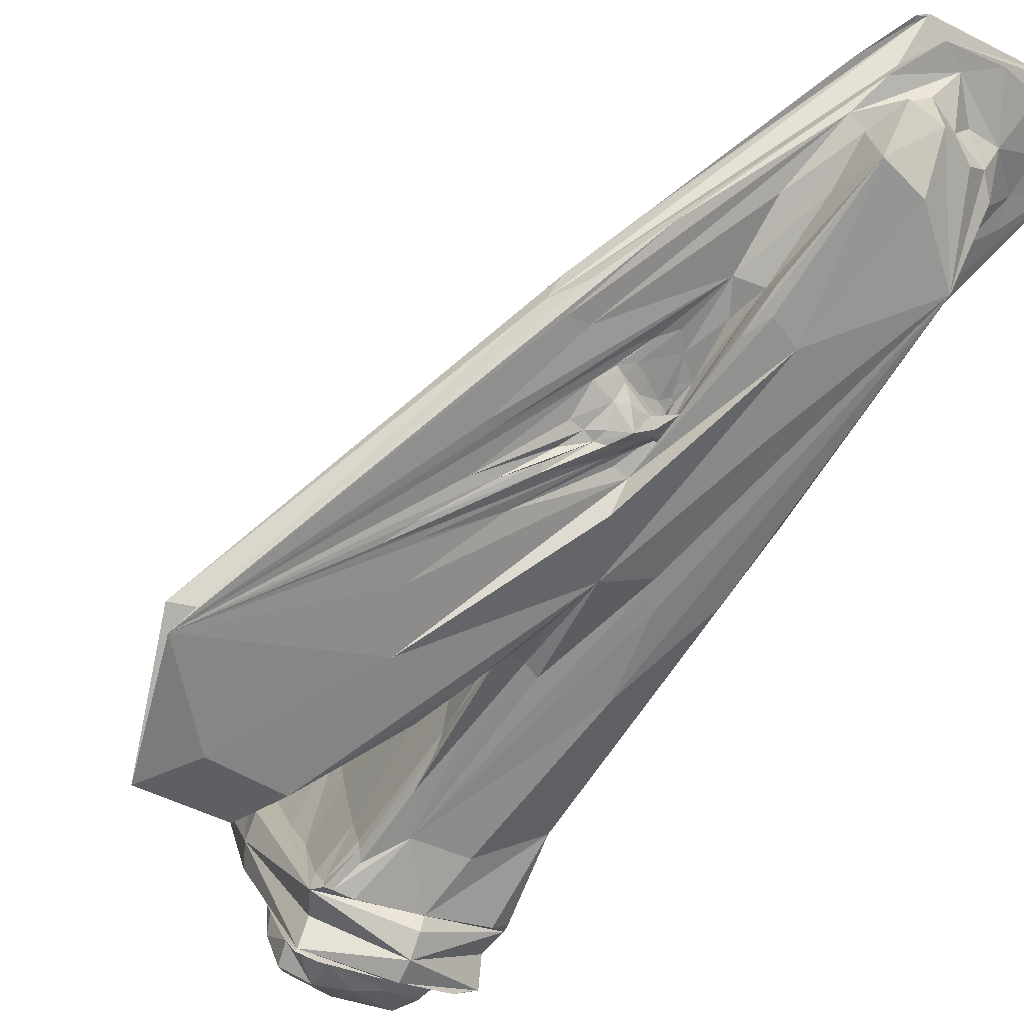
<metadata>
{"format":"obj","ext":"obj","renderer":"f3d","projection":"perspective","resolution":1024,"background":"white","views":[{"elev":-63.6,"azim":146.8,"up":"+Z"}]}
</metadata>
<code>
o 497_Cube.2012
v -0.8762 1.672 -0.4699
v -0.8919 0.5112 -0.2283
v -0.8797 5.172 1.103
v -0.8687 1.781 -1.412
v -0.8596 4.902 -0.4912
v -0.8993 -0.8914 0.8258
v -0.8912 -4.938 -1.598
v -0.8924 -5.348 -0.5663
v 0.6154 -0.769 -1.924
v 0.745 -2.705 -1.924
v 0.0418 0.7877 -1.922
v 0.3095 3.65 -1.91
v -0.3907 -0.6618 -1.908
v 0.3647 -5.42 -1.92
v -0.3668 -5.056 -1.908
v 0.8352 -2.012 -1.768
v 0.8676 -1.631 -0.5011
v 0.8387 2.34 -1.735
v 0.8379 2.117 -1.741
v 0.842 3.449 -1.889
v 0.8454 1.94 -1.88
v 0.8472 3.917 -1.58
v 0.8414 1.881 -1.86
v 0.8438 5.648 -1.092
v 0.8833 -0.5448 0.8532
v 0.8394 3.076 1.107
v 0.8631 -5.644 -1.108
v 0.1423 -2.343 1.953
v -0.4489 0.5665 1.909
v 0.3361 -5.818 0.1732
v -0.3989 -5.724 -0.3344
v 0.199 6.113 -1.034
v 0.6325 6.037 0.7479
v -0.5766 5.85 -0.5042
v -0.1972 5.938 1.372
v -1.285 -4.937 0.707
v -0.2063 -4.742 -2.209
v 1.054 -5.648 -0.2821
v -1.132 -4.572 -1.911
v -1.13 -5.058 -0.3527
v 0.7314 -6.153 1.79
v -0.321 -5.989 2.196
v 0.1448 -6.048 1.966
v 0.2656 -6.098 2.137
v -0.4383 -6.228 2.834
v -0.4297 -6.161 2.72
v 0.6815 -6.529 2.907
v 0.176 -6.448 3.063
v -0.3156 -6.257 2.911
v 0.1612 -6.338 2.901
v -0.8895 -5.815 1.987
v 0.8313 -4.977 -2.198
v -0.5135 -5.85 1.861
v -0.9648 -5.566 1.218
v 1.353 -5.511 0.2532
v 0.9969 -4.653 -0.6483
v 1.198 -5.305 1.216
v 0.3424 -5.508 2.707
v -1.087 -3.703 -1.731
v -1.053 -4.451 0.532
v -0.1469 -3.903 -2.06
v -0.7452 -5.028 2.298
v 0.9601 -4.192 -1.948
v 0.867 -4.148 -2.09
v 0.2924 -6.157 3.326
v -0.2243 -4.291 -2.366
v -1.316 4.612 0.2322
v 2.222 2.837 -2.157
v 2.008 4.04 -1.64
v 0.04276 6.418 0.1453
v 1.501 2.932 -1.726
v 2.497 1.097 -2.831
v 2.523 1.622 -2.696
v 1.118 2.897 -1.561
v 1.93 0.8964 -2.635
v 2.741 0.5569 -3.171
v 2.525 0.5714 -3.053
v 0.8866 2.129 -1.699
v 0.9659 2.448 -1.626
v -1.316 5.542 0.5215
v 2.177 -0.782 -3.319
v -0.9553 6.55 0.6852
v 2.722 2.81 -2.1
v 0.1344 6.374 0.669
v -0.7767 6.386 1.163
v -1.236 5.096 0.9705
v 2.824 -0.8761 -3.101
v 1.247 2.206 -1.258
v 1.158 3.361 -0.8622
v 2.838 0.5949 -2.632
v 2.704 1.9 -2.112
v 1.604 3.019 -1.2
v 2.994 0.04252 -2.895
v 1.905 -0.4768 -2.478
v 2.278 3.292 -1.44
v 2.171 3.844 -1.179
v 0.6864 6.595 0.4622
v 1.072 1.479 -1.422
v 1.556 -0.2314 -2.24
v -1.484 4.73 0.7874
v -1.321 4.271 0.2781
v 1.465 -1.116 -2.553
v 1.676 -1.704 -3.055
v 1.182 -0.8543 -2.733
v 3.846 -2.746 -4.525
v -0.8658 6.709 1.02
v -0.07246 -6.28 2.771
v -0.09746 -6.251 2.547
v -0.1249 -6.327 2.795
v 0.1763 -6.372 2.834
v 0.02532 -6.289 2.637
v 0.2715 -6.394 2.876
v 0.09188 -6.358 2.889
v 0.2272 -6.402 2.911
v -0.06796 -6.316 2.876
v 1.569 2.269 -2.12
v 1.527 1.85 -2.26
v 2.331 1.133 -1.797
v 2.625 0.2529 -1.732
v 1.707 2.553 -1.942
v 1.91 1.711 -1.318
v 2.486 1.069 -1.403
v 0.8884 2.156 -1.748
v 1.567 1.111 -1.45
v 1.951 1.059 -1.192
v 0.8968 2.025 -1.807
v 0.9753 2.127 -1.999
v 1.27 1.913 -2.178
v 1.739 0.8013 -1.719
v 2.08 0.2228 -1.552
v 2.021 0.7021 -1.907
v 2.712 -0.1187 -1.291
v 1.325 2.379 -1.865
v 0.9357 2.253 -1.748
v 1.146 2.297 -2.026
v 0.0884 -6.354 2.771
v 4.183 -0.9371 -4.092
v 1.085 -4.912 0.02811
v -0.1491 -6.275 2.747
v 2.054 0.5018 -2.193
v -1.429 5.199 0.4702
v 0.185 -6.38 2.907
v 1.678 -1.591 -2.885
v -1.185 -4.626 0.7157
v 0.5525 -5.86 0.8271
v -0.1894 6.047 0.8947
v 0.9137 -4.009 -0.1587
v -1.21 5.814 1.184
v 2.436 -0.1452 -1.465
v 1.19 4.697 -1.161
v -1.475 4.656 0.5825
v -0.9673 -5.783 1.968
v 1.168 2.751 -1.058
v 1.563 -1.108 -3.086
v 0.8438 2.274 -1.889
v -0.007313 -6.336 2.874
v 0.03483 -5.836 -0.2033
v 1.183 1.71 -2
v -0.5203 -6.19 2.854
v 0.5728 -4.906 -2.277
v 0.7205 6.258 0.4278
v -0.1583 0.4449 -1.922
v 0.4084 -0.8524 -1.918
v 2.483 3.181 -2.089
v 0.5134 6.647 0.5674
v -1.195 -4.683 -1.53
v -0.9742 4.337 -0.1802
v -1.028 3.385 0.1833
v 3.261 -0.0927 -3.072
v 3.37 -2.206 -4.325
v 0.916 2.264 -1.866
v -0.8861 3.803 0.7893
v 2.002 1.314 -1.162
v 2.929 0.8811 -3.132
v -1.128 -3.906 -1.132
v 1.371 -5.274 0.5576
v 0.2626 6.138 -0.3013
v 2.607 0.3981 -3.145
v 0.2008 -6.368 2.908
v 0.9858 -4.197 1.543
v 0.8645 0.7012 1.04
v -0.8616 3.917 -1.069
v 0.2567 -6.429 2.901
v -0.1063 -6.267 2.808
v 0.9903 -0.7024 -2.002
v -0.8847 0.5152 -0.5634
v 0.2302 -6.045 1.926
v -0.9433 -2.669 -1.289
v 2.269 1.234 -1.308
v 3.649 -2.327 -4.067
v 1.879 1.468 -2.468
v 0.09209 -6.204 2.416
v 0.3506 5.932 1.153
v 0.7751 6.093 -0.3355
v -0.7631 -5.692 2.778
v -0.875 0.7515 -1.044
v 0.879 2.106 -1.902
v -0.7082 5.778 1.369
v 1.499 -1.458 -3.02
v -1.342 6.019 0.7006
v -0.9088 -4.953 2.072
v 0.7532 -3.772 -1.956
v 2.686 -2.905 -3.983
v 1.752 2.272 -1.414
v 1.282 3.598 -0.8503
v 0.8815 2.063 -1.779
v 1.674 2.49 -1.985
v 2.535 0.632 -1.738
v 2.506 2.832 -2.295
v 2.202 0.7229 -2.203
v 0.9127 -5.53 -0.6925
v 0.7076 3.799 -1.897
v -0.9505 -4.696 -1.747
v -1.289 -5.156 0.3897
v -0.8923 -5.191 -1.269
v -0.05552 -6.288 2.857
v 0.8504 5.066 -1.41
v 1.95 0.4983 -1.67
v 0.7991 -6.455 2.628
v 0.6755 6.162 -1.078
v -0.951 -4.9 -1.141
v -0.3101 5.883 -0.8721
v 2.306 1.035 -2.129
v -0.02115 -5.695 -1.524
v 0.124 5.549 -1.691
v 2.521 1.08 -1.574
v 2.645 3.005 -1.766
v 1.222 -5.73 0.05567
v 0.8492 2.107 -1.706
v 0.9443 -0.5303 -2.212
v 1.6 2.497 -1.927
v 1.488 2.014 -2.245
v -0.1125 -6.299 2.776
v 0.913 2.408 -1.617
v 2.964 0.4336 -3.313
v -1.391 4.781 0.9108
v 2.648 1.681 -2.754
v -0.8969 0.4468 0.3099
v 1.6 1.498 -2.328
v -1.024 -5.439 0.8273
v 1.113 2.047 -2.111
v 1.656 0.6401 -1.916
v 0.9654 -4.161 -2.098
v 0.9173 3.399 -1.426
v 0.8627 2.246 -1.767
v -0.1165 -6.327 2.854
v 0.2503 -6.375 2.858
v 0.8873 -1.157 0.3915
v -0.7495 0.8179 -1.781
v 1.312 1.321 -1.511
v 0.8381 2.349 -1.678
v 1.123 2.013 -1.251
v 3.194 -0.4292 -3.147
v -0.9574 -4.594 -2.063
v 3.209 0.6158 -2.796
v 1.655 2.803 -1.859
v -0.2654 -4.59 -2.396
v 0.4187 6.133 0.5452
v -0.02246 2.735 -1.921
v -0.7723 -5.542 -0.3966
v -0.0676 -6.261 2.582
v 2.748 2.226 -2.031
v 0.9123 2.155 -1.714
v 2.48 -0.05491 -3.235
v 0.7402 -5.843 -0.5921
v 0.8554 2.022 -1.834
v 2.34 0.3955 -1.876
v -0.4304 -5.923 2.087
v 0.8285 -4.724 -1.832
v 0.9283 2.894 -0.1745
v 0.9919 2.331 -1.694
v 2.327 1.279 -2.048
v -0.9551 6.732 0.8308
v 1.384 1.677 -1.407
v 0.7278 -5.549 -1.715
v 0.7145 -0.1707 -2.119
v 1.185 0.6997 -1.757
v -0.9071 -5.357 0.2125
v 0.844 1.848 -1.875
v 2.014 0.5412 -1.81
v -0.8971 -3.718 -1.913
v -0.1919 -4.859 -1.986
v 0.3577 -5.807 3.219
v 0.2105 -6.417 3.213
v -0.4365 -4.288 1.997
v 0.9092 2.24 -1.732
v -0.1116 -6.321 2.707
v 0.375 -6.407 2.875
v -0.7084 -5.7 1.039
v 0.8688 -3.643 -1.775
v 0.6764 -5.111 -1.989
v 1.668 2.659 -1.884
v -0.1487 -5.758 1.04
v 2.773 0.29 -1.21
v 1.646 -1.204 -2.623
v 2.035 2.039 -1.517
v 1.003 2.589 -1.598
v 1.893 -0.796 -2.578
v 1.49 0.7783 -1.805
v -0.3876 6.655 0.4319
v 0.3799 -6.045 1.893
v -0.7601 -5.035 -1.82
v -0.003978 -5.954 1.823
v 2.961 0.2311 -3.391
v 0.8411 2.806 -1.667
v 0.9296 2.046 -1.869
v 1.808 3.159 -1.245
v -0.7766 6.566 1.161
v -0.2985 -6.293 3.078
v 1.794 0.9797 -1.319
v 1.405 2.334 -2.137
v 0.9049 0.7684 -1.111
v -0.9827 3.189 -0.129
v 2.414 0.1794 -1.136
v 1.141 1.622 -1.996
v -0.7239 -3.518 1.972
v 1.303 2.52 -1.777
v 1.655 2.639 -1.89
v 0.8437 -1.929 -1.372
v 1.291 3.101 -1.581
v -0.795 -5.886 2.149
v 1.047 -6.12 1.256
v 1.048 2.273 -1.792
v -1.635 5.806 1.135
v -0.1593 -4.008 -2.221
v 2.266 -0.9934 -2.848
v -0.253 6.534 0.9359
v 1.001 -4.331 -1.636
v 1.502 1.931 -1.289
v 0.8514 2.14 -1.768
v -0.974 5.268 0.1091
v -1.148 -4.325 -1.477
v 0.9343 1.259 -2.262
v -0.185 4.595 1.808
v 0.7736 5.286 1.021
v 0.8388 1.882 -1.832
v 2.617 2.82 -1.761
v -0.2147 -3.085 -1.937
v -0.7884 5.632 -0.6247
v 0.1033 -6.398 2.871
v -0.4875 -6.112 2.667
v 0.9244 -5.133 -1.781
v -0.1818 -6.245 2.606
v 0.6736 0.2853 1.784
v -0.05661 -5.257 -1.918
v 1.799 0.5964 -1.471
v 1.507 2.44 -1.235
v 0.6218 -4.099 -2.132
v 1.829 1.632 -2.354
v 1.25 2.347 -1.917
v 1.044 2.226 -2.088
v 1.219 -6.155 2.452
v 0.2506 -6.274 2.637
v -0.94 -3.507 0.4656
v -0.9663 4.944 0.8523
v 0.6539 -6.575 2.971
v 1.191 4.566 0.004025
v 1.045 5.997 0.1043
v 1.86 1.918 -2.256
v 0.8122 -2.173 -1.887
v -0.3532 6.007 0.0173
v 0.8436 4.063 -1.807
v 2.798 -0.02954 -1.532
v -0.1732 -6.178 2.492
v 0.2646 -4.58 2.162
v 1.047 -5.586 2.31
v 1.402 1.896 -2.288
v -1.433 4.519 0.3096
v 0.1189 -6.316 2.897
v 0.6903 -1.873 -1.931
v 0.6454 6.143 0.06639
v 0.1668 -6.378 2.938
v -0.4948 -6.246 2.96
v -0.07777 -0.1701 1.922
v -0.4204 -5.26 2.629
v -0.7849 0.2112 1.636
v -0.9576 3.261 -0.4355
v -0.8327 -2.521 -1.663
v -0.9634 3.508 0.3848
v -1.14 3.805 0.2168
v -1.831 5.759 0.929
v -0.6682 4.891 -1.728
v -0.9581 -2.836 -0.7064
v -0.7771 4.326 1.536
v -1.47 5.755 1.245
v -1.113 4.907 0.1482
v -0.8153 5.955 0.2622
v 0.4686 -3.223 -1.941
v -1.158 -3.893 -1.567
v -0.8681 -3.539 1.647
v -0.7604 5.896 1.037
v 0.3833 6.615 0.08433
v -0.1409 5.97 -0.359
v 0.5665 0.5005 -2.1
v 1.05 -4.324 -2.011
v -0.7436 -5.367 2.892
v 0.5252 4.364 1.738
v -0.4335 -2.789 1.934
v 0.1944 6.011 0.8424
v 0.5593 6.661 0.5607
v 0.9812 5.644 -0.7189
v 0.7258 5.687 -1.713
v 0.9387 -0.7185 -2.082
v 1.017 -0.5897 -2.41
v 0.93 1.595 -1.972
v 0.8455 -3.646 -1.919
v -1.264 -4.57 -1.788
v -0.9956 -6.118 3.154
v -0.2343 -4.848 2.244
v 0.8442 -3.898 1.94
v 1.082 5.54 0.0788
v 0.573 6.349 0.4758
v 4.488 -1.095 -4.028
v 4.395 -1.107 -4.542
v 1.135 3.783 -1.377
v 2.346 -2.415 -3.847
v 2.534 -2.725 -3.596
v 0.8588 2.661 -1.537
v 0.8667 2.035 -1.861
v 0.8489 2.033 -1.811
v 0.8672 2.426 -1.877
v 0.8577 2.244 -1.741
v 0.9618 2.246 -1.831
v 0.8895 -3.765 -1.304
v 0.8067 -4.96 -2.147
v 1.202 -6.588 2.594
v 1.232 -5.818 2.471
v 1.126 4.379 -0.2094
v 0.9898 -0.1594 -1.77
v 1.089 2.377 -1.724
v 0.9439 2.306 -1.681
v 0.9681 1.938 -1.814
v 1.858 1.365 -2.519
v 2.214 1.181 -2.697
v 1.284 1.698 -2.093
v 1.527 2.646 -1.838
v 1.651 2.651 -1.886
v 1.68 1.893 -2.245
v 1.863 2.341 -2.096
v 0.9574 -4.181 0.8945
v 0.3817 -5.026 -2.015
v -0.7718 -4.743 -1.897
v -0.9212 -5.152 -0.5148
v 0.01507 -6.295 2.897
v 0.3083 -6.439 2.911
v 0.9343 2.179 -0.7008
v 2.44 0.3681 -2.474
v 2.32 0.7262 -2.161
v 1.499 2.794 -1.18
v 2.025 1.82 -1.448
v 2.267 1.794 -1.81
v 2.324 1.182 -2.072
v 1.662 0.2663 -2.084
v 1.266 1.694 -1.394
v 1.432 1.029 -1.634
v 0.8227 -5.231 -1.673
v -0.6754 -5.428 -1.614
v -1.026 -4.727 -1.535
v -0.8651 -5.583 0.8647
v 0.3582 -6.292 2.685
v -0.1052 -6.284 2.801
v 0.1709 -6.351 2.905
v 1.551 1.553 -1.351
v 1.506 2.19 -1.227
v 1.867 0.4244 -2.077
v 0.8531 -5.835 0.2912
v 0.5115 -5.844 -1.295
v -0.4761 -5.769 1.099
v 0.1647 -5.789 1.203
v 0.2177 -6.419 2.893
v -0.1668 -6.294 2.709
v -0.09695 -6.304 2.834
v -0.07358 -6.363 2.814
v 0.1956 -6.26 2.531
v -0.2818 -6.201 2.634
v -0.1057 -6.129 2.353
v 2.812 0.3801 -1.457
v 2.476 -0.02628 -1.718
v 2.482 0.5414 -1.083
v 2.157 0.1853 -1.316
v 1.256 2.157 -2.296
v 1.548 2.458 -1.983
f 1 313 377 196
f 1 196 378 186
f 1 186 379 168
f 1 168 380 313
f 2 188 383 238
f 2 238 384 172
f 2 172 379 186
f 2 186 378 188
f 3 172 384 198
f 3 198 391 355
f 3 355 379 172
f 4 196 377 182
f 4 182 382 249
f 4 249 378 196
f 5 182 377 167
f 5 167 386 331
f 5 331 387 339
f 5 339 382 182
f 6 354 390 376
f 6 376 384 238
f 6 238 383 354
f 7 302 457 215
f 7 215 443 221
f 7 221 458 213
f 7 213 442 302
f 8 260 459 278
f 8 278 443 215
f 8 215 457 260
f 9 163 394 276
f 9 276 404 230
f 9 230 403 370
f 9 370 388 163
f 10 370 403 360
f 10 360 406 202
f 10 202 388 370
f 11 163 388 162
f 11 162 382 259
f 11 259 394 163
f 12 259 382 225
f 12 225 402 212
f 12 212 405 333
f 12 333 394 259
f 13 249 382 162
f 13 162 388 338
f 13 338 378 249
f 14 275 467 224
f 14 224 457 345
f 14 345 441 291
f 14 291 456 275
f 15 345 457 302
f 15 302 442 282
f 15 282 441 345
f 16 290 406 360
f 16 360 403 185
f 16 185 429 319
f 16 319 424 290
f 17 312 446 248
f 17 248 440 147
f 17 147 424 319
f 17 319 429 312
f 18 251 422 245
f 18 245 423 171
f 18 171 421 305
f 18 305 418 251
f 19 251 418 229
f 19 229 405 336
f 19 336 420 330
f 19 330 422 251
f 20 362 421 155
f 20 155 405 212
f 20 212 402 362
f 21 155 421 197
f 21 197 419 279
f 21 279 405 155
f 22 362 402 217
f 22 217 415 244
f 22 244 418 305
f 22 305 421 362
f 23 279 419 266
f 23 266 420 336
f 23 336 405 279
f 24 150 415 217
f 24 217 402 220
f 24 220 401 150
f 25 248 446 270
f 25 270 428 181
f 25 181 410 180
f 25 180 440 248
f 26 181 428 357
f 26 357 411 335
f 26 335 397 344
f 26 344 410 181
f 27 211 466 265
f 27 265 467 275
f 27 275 456 211
f 28 365 410 344
f 28 344 397 374
f 28 374 398 285
f 28 285 409 365
f 29 374 397 334
f 29 334 384 376
f 29 376 390 316
f 29 316 398 374
f 30 293 468 157
f 30 157 467 265
f 30 265 466 145
f 30 145 469 293
f 31 260 457 224
f 31 224 467 157
f 31 157 468 289
f 31 289 459 260
f 32 220 402 225
f 32 225 382 222
f 32 222 393 177
f 32 177 401 220
f 33 335 411 161
f 33 161 412 258
f 33 258 399 193
f 33 193 397 335
f 34 361 393 222
f 34 222 382 339
f 34 339 387 361
f 35 193 399 146
f 35 146 391 198
f 35 198 384 334
f 35 334 397 193
f 36 214 408 195
f 36 195 396 144
f 36 144 389 332
f 36 332 407 214
f 37 160 441 282
f 37 282 442 254
f 37 254 407 257
f 37 257 425 160
f 38 342 425 228
f 38 228 426 322
f 38 322 466 211
f 38 211 456 342
f 39 254 442 213
f 39 213 458 166
f 39 166 407 254
f 40 221 443 240
f 40 240 408 214
f 40 214 407 166
f 40 166 458 221
f 41 322 426 219
f 41 219 460 301
f 41 301 469 145
f 41 145 466 322
f 42 341 408 268
f 42 268 469 303
f 42 303 476 341
f 43 303 469 187
f 43 187 474 192
f 43 192 476 303
f 44 187 469 301
f 44 301 460 353
f 44 353 474 187
f 45 159 475 343
f 45 343 471 373
f 45 373 408 159
f 46 341 476 364
f 46 364 475 159
f 46 159 408 341
f 47 219 426 356
f 47 356 445 288
f 47 288 460 219
f 48 356 426 284
f 48 284 408 309
f 48 309 444 372
f 48 372 445 356
f 49 139 461 184
f 49 184 444 309
f 49 309 408 373
f 49 373 471 139
f 50 372 444 369
f 50 369 462 179
f 50 179 445 372
f 51 152 459 289
f 51 289 468 321
f 51 321 408 152
f 52 160 425 342
f 52 342 456 291
f 52 291 441 160
f 53 321 468 293
f 53 293 469 268
f 53 268 408 321
f 54 240 443 278
f 54 278 459 152
f 54 152 408 240
f 55 228 425 269
f 55 269 395 176
f 55 176 427 352
f 55 352 426 228
f 56 138 395 328
f 56 328 424 147
f 56 147 440 138
f 57 180 410 366
f 57 366 427 176
f 57 176 395 138
f 57 138 440 180
f 58 365 409 375
f 58 375 396 283
f 58 283 427 366
f 58 366 410 365
f 59 175 383 188
f 59 188 378 281
f 59 281 389 175
f 60 175 389 144
f 60 144 396 201
f 60 201 390 354
f 60 354 383 175
f 61 338 388 348
f 61 348 395 325
f 61 325 389 281
f 61 281 378 338
f 62 375 409 285
f 62 285 398 316
f 62 316 390 201
f 62 201 396 375
f 63 243 406 290
f 63 290 424 328
f 63 328 395 243
f 64 348 388 202
f 64 202 406 243
f 64 243 395 348
f 65 283 396 195
f 65 195 408 284
f 65 284 426 352
f 65 352 427 283
f 66 325 395 269
f 66 269 425 257
f 66 257 407 332
f 66 332 389 325
f 67 141 386 167
f 67 167 377 368
f 67 368 381 141
f 68 209 414 237
f 68 237 415 150
f 68 150 401 209
f 69 209 401 194
f 69 194 392 164
f 69 164 414 209
f 70 361 387 300
f 70 300 392 194
f 70 194 401 177
f 70 177 393 361
f 71 292 437 318
f 71 318 436 320
f 71 320 415 256
f 71 256 439 292
f 72 174 414 235
f 72 235 434 349
f 72 349 438 359
f 72 359 439 174
f 73 256 415 237
f 73 237 414 174
f 73 174 439 256
f 74 320 436 317
f 74 317 430 297
f 74 297 418 244
f 74 244 415 320
f 75 178 414 264
f 75 264 405 315
f 75 315 432 158
f 75 158 435 178
f 76 304 433 191
f 76 191 434 235
f 76 235 414 304
f 77 178 435 239
f 77 239 433 304
f 77 304 414 178
f 78 315 405 229
f 78 229 418 234
f 78 234 431 263
f 78 263 432 315
f 79 234 418 297
f 79 297 430 271
f 79 271 431 234
f 80 200 387 331
f 80 331 386 141
f 80 141 381 200
f 81 170 416 154
f 81 154 394 333
f 81 333 405 264
f 81 264 414 170
f 82 300 387 200
f 82 200 381 273
f 82 273 392 300
f 83 164 392 371
f 83 371 400 227
f 83 227 413 137
f 83 137 414 164
f 84 327 391 146
f 84 146 399 258
f 84 258 412 165
f 84 165 400 327
f 85 327 400 308
f 85 308 385 148
f 85 148 391 327
f 86 148 385 236
f 86 236 379 355
f 86 355 391 148
f 87 326 417 190
f 87 190 413 253
f 87 253 447 140
f 87 140 465 326
f 88 153 446 252
f 88 252 454 274
f 88 274 463 329
f 88 329 464 153
f 89 347 449 205
f 89 205 428 270
f 89 270 446 153
f 89 153 464 347
f 90 255 451 272
f 90 272 452 223
f 90 223 448 169
f 90 169 413 255
f 91 255 413 262
f 91 262 428 307
f 91 307 451 255
f 92 307 428 205
f 92 205 449 204
f 92 204 450 296
f 92 296 451 307
f 93 169 448 210
f 93 210 447 253
f 93 253 413 169
f 94 326 465 242
f 94 242 453 298
f 94 298 417 326
f 95 337 411 357
f 95 357 428 262
f 95 262 413 337
f 96 337 413 227
f 96 227 400 358
f 96 358 411 337
f 97 358 400 165
f 97 165 412 161
f 97 161 411 358
f 98 312 429 277
f 98 277 455 250
f 98 250 454 252
f 98 252 446 312
f 99 277 429 295
f 99 295 417 298
f 99 298 453 299
f 99 299 455 277
f 100 236 385 324
f 100 324 381 151
f 100 151 380 168
f 100 168 379 236
f 101 151 381 368
f 101 368 377 313
f 101 313 380 151
f 102 143 417 295
f 102 295 429 185
f 102 185 403 143
f 103 199 416 203
f 103 203 417 143
f 103 143 403 230
f 103 230 404 199
f 104 154 416 199
f 104 199 404 276
f 104 276 394 154
f 105 203 416 170
f 105 170 414 137
f 105 137 413 190
f 105 190 417 203
f 106 324 385 308
f 106 308 400 371
f 106 371 392 273
f 106 273 381 324
f 107 233 472 216
f 107 216 444 184
f 107 184 461 139
f 107 139 471 233
f 108 261 473 287
f 108 287 471 343
f 108 343 475 364
f 108 364 476 261
f 109 287 473 246
f 109 246 472 233
f 109 233 471 287
f 110 247 470 340
f 110 340 473 136
f 110 136 474 353
f 110 353 460 247
f 111 136 473 261
f 111 261 476 192
f 111 192 474 136
f 112 288 445 183
f 112 183 470 247
f 112 247 460 288
f 113 142 462 369
f 113 369 444 156
f 113 156 473 340
f 113 340 470 142
f 114 142 470 183
f 114 183 445 179
f 114 179 462 142
f 115 156 444 216
f 115 216 472 246
f 115 246 473 156
f 116 232 481 311
f 116 311 482 207
f 116 207 439 359
f 116 359 438 232
f 117 191 433 367
f 117 367 481 232
f 117 232 438 349
f 117 349 434 191
f 118 226 477 208
f 118 208 448 223
f 118 223 452 272
f 118 272 451 226
f 119 208 477 363
f 119 363 478 267
f 119 267 448 208
f 120 207 482 231
f 120 231 436 318
f 120 318 437 292
f 120 292 439 207
f 121 347 464 173
f 121 173 479 189
f 121 189 450 204
f 121 204 449 347
f 122 296 450 189
f 122 189 479 294
f 122 294 477 226
f 122 226 451 296
f 123 286 422 330
f 123 330 420 206
f 123 206 432 263
f 123 263 431 286
f 124 250 455 346
f 124 346 480 310
f 124 310 463 274
f 124 274 454 250
f 125 329 463 310
f 125 310 480 314
f 125 314 479 173
f 125 173 464 329
f 126 158 432 206
f 126 206 420 266
f 126 266 419 306
f 126 306 435 158
f 127 241 435 306
f 127 306 419 197
f 127 197 421 351
f 127 351 481 241
f 128 241 481 367
f 128 367 433 239
f 128 239 435 241
f 129 218 455 299
f 129 299 453 242
f 129 242 465 280
f 129 280 478 218
f 130 218 478 149
f 130 149 480 346
f 130 346 455 218
f 131 280 465 140
f 131 140 447 210
f 131 210 448 267
f 131 267 478 280
f 132 149 478 363
f 132 363 477 294
f 132 294 479 314
f 132 314 480 149
f 133 323 430 317
f 133 317 436 231
f 133 231 482 350
f 133 350 423 323
f 134 245 422 286
f 134 286 431 271
f 134 271 430 323
f 134 323 423 245
f 135 171 423 350
f 135 350 482 311
f 135 311 481 351
f 135 351 421 171

</code>
